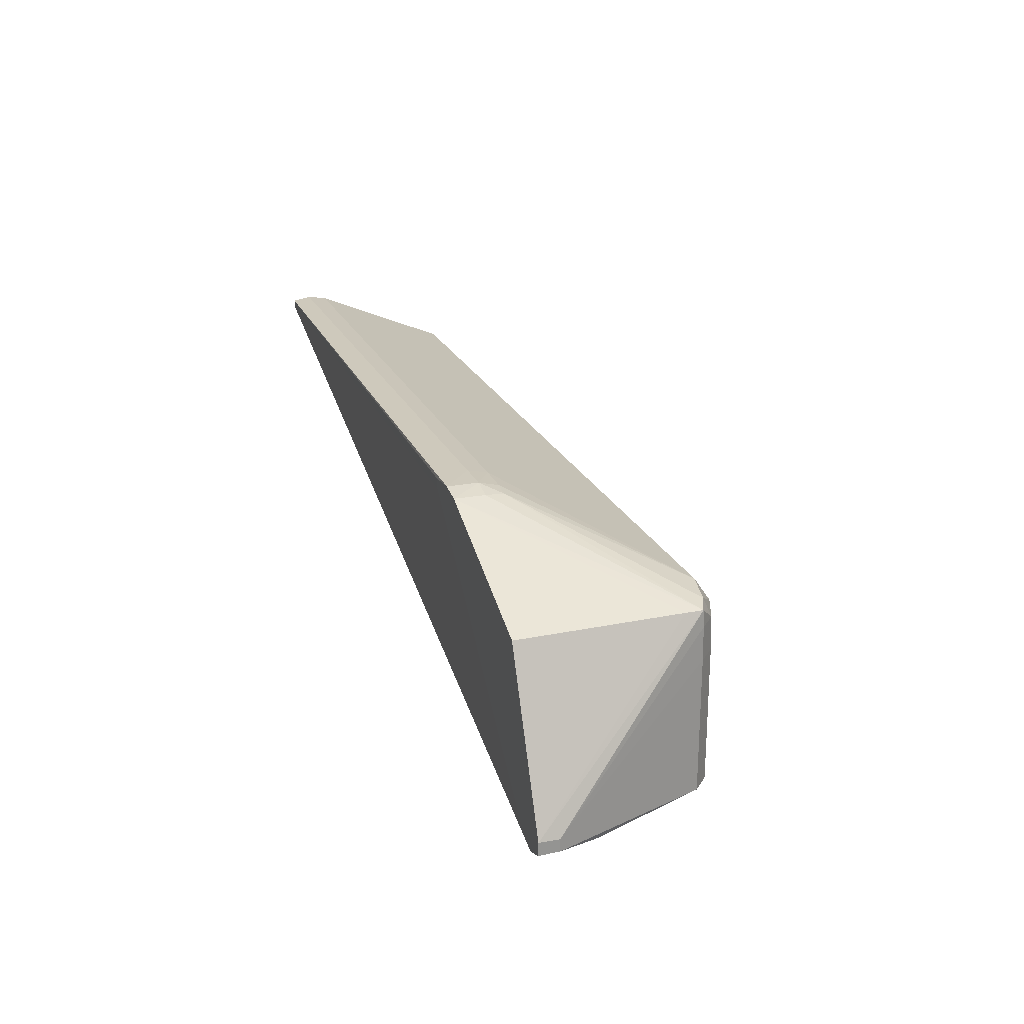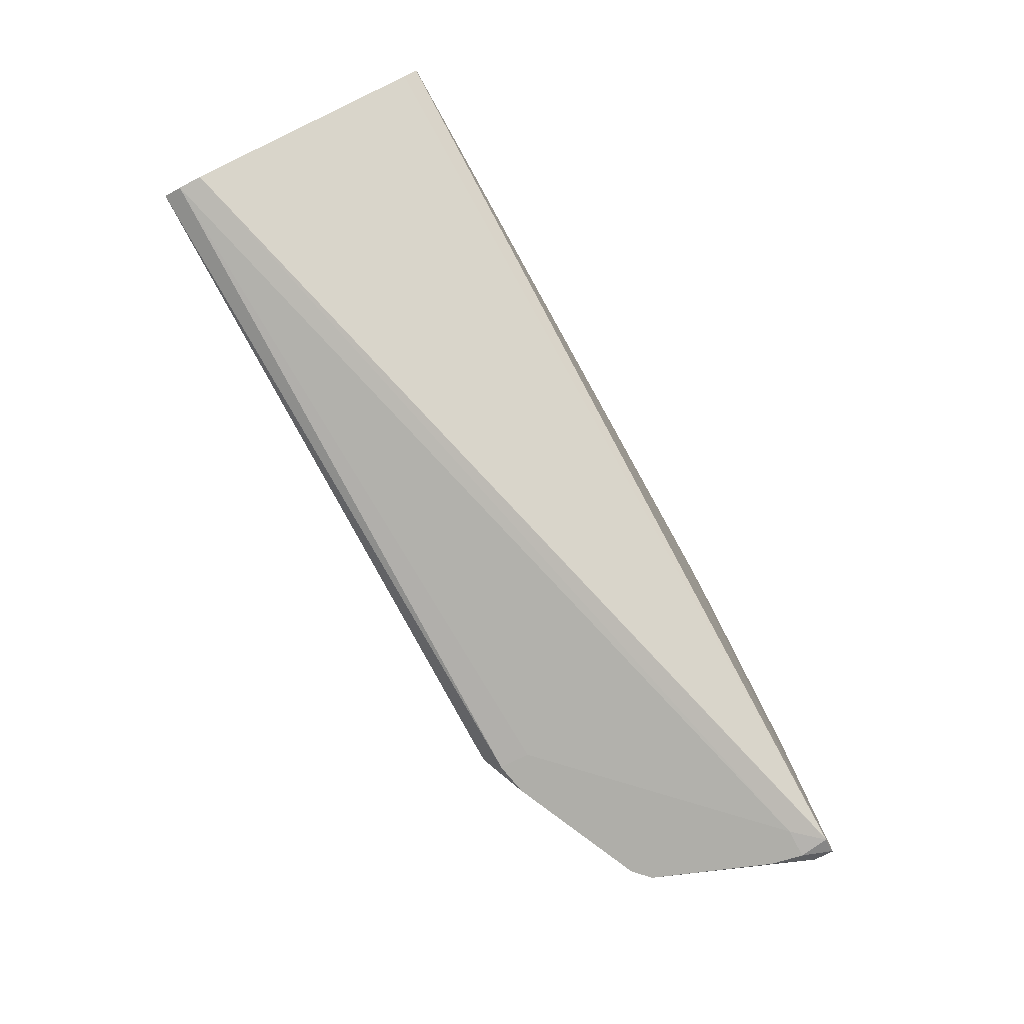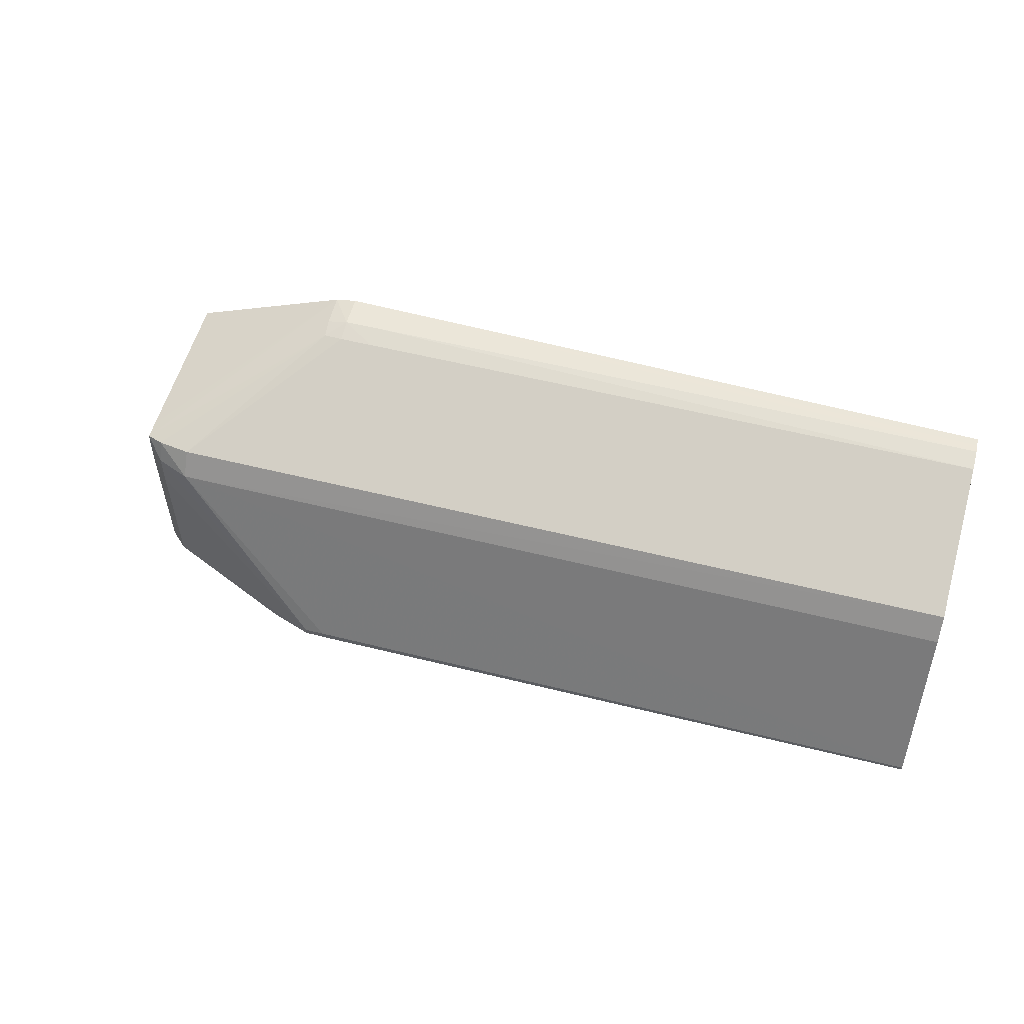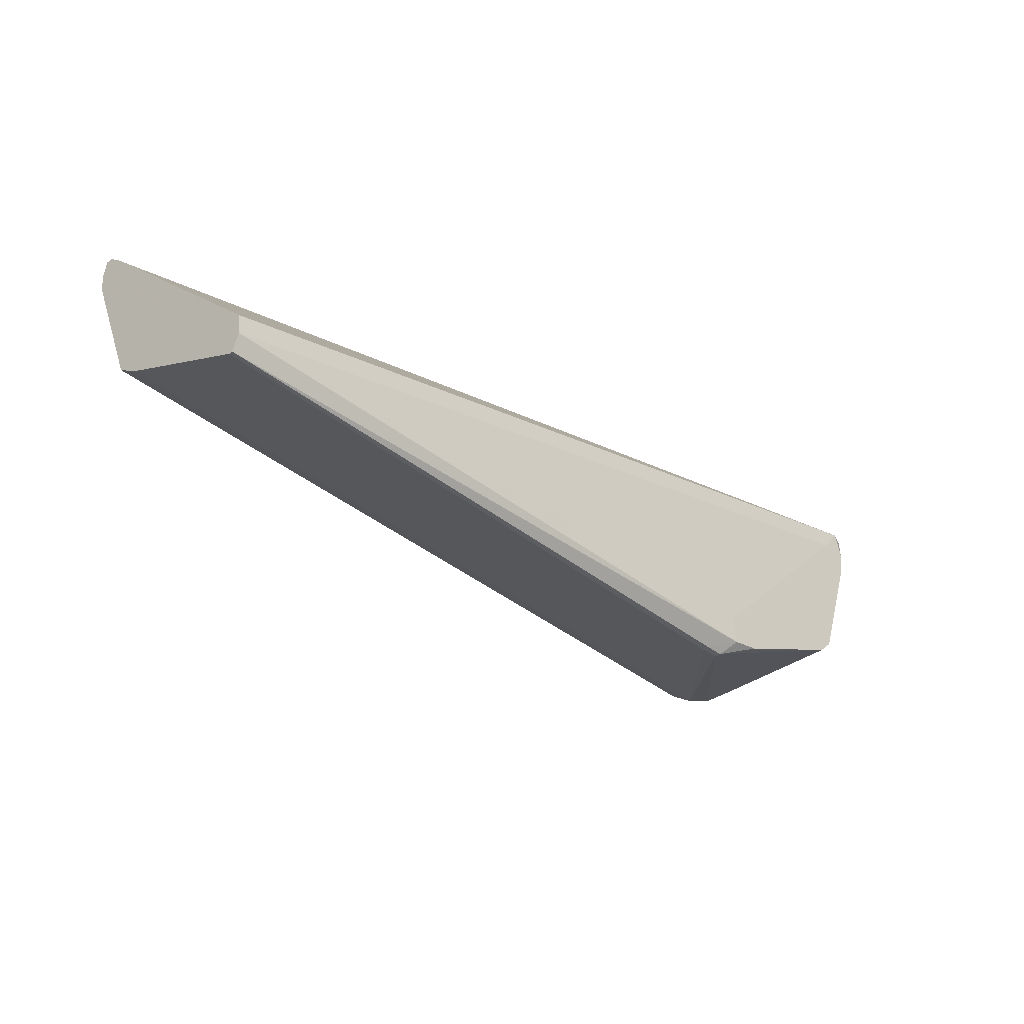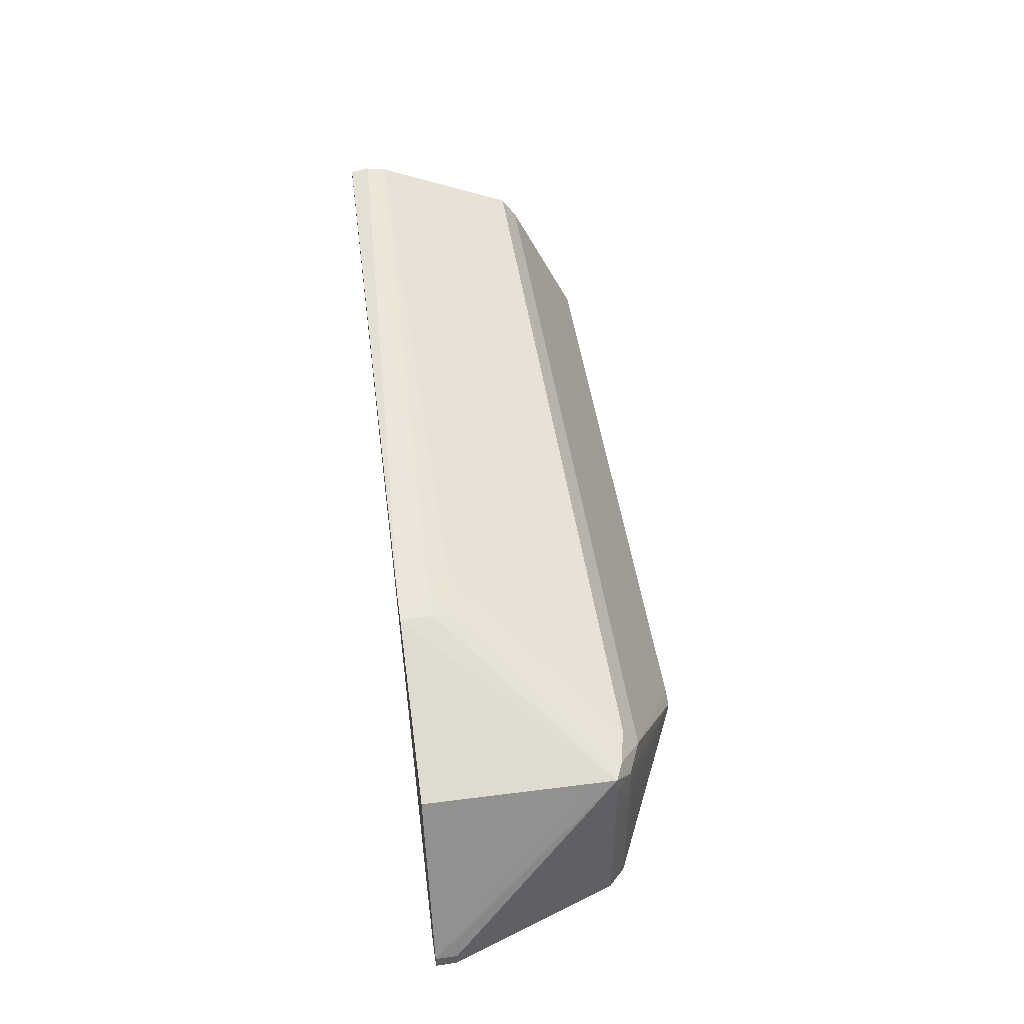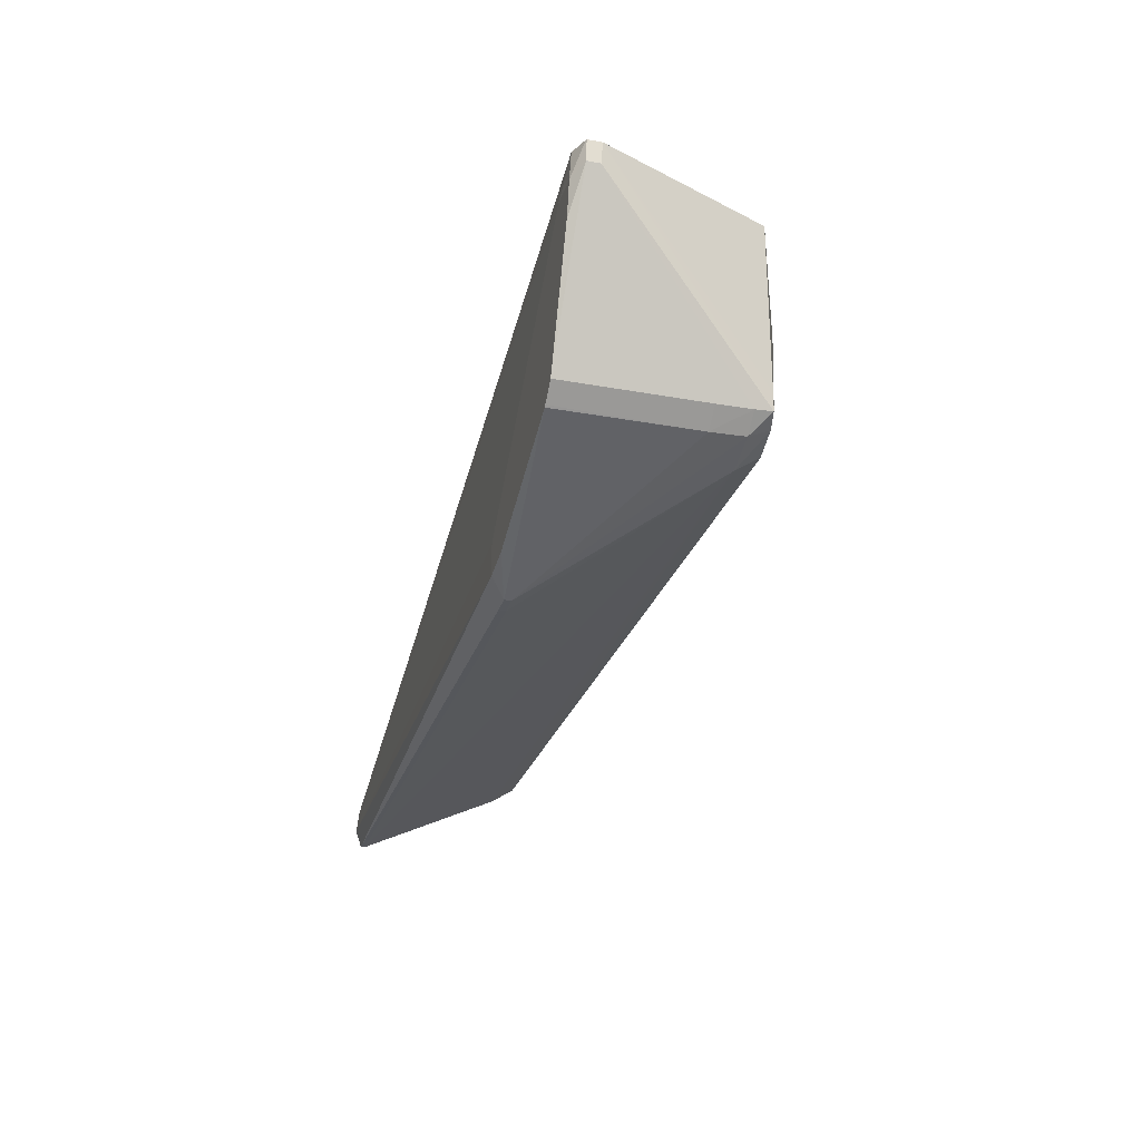
<metadata>
{"format":"obj","ext":"obj","renderer":"f3d","projection":"perspective","resolution":1024,"background":"white","views":[{"elev":22.7,"azim":70.5,"up":"+Y"},{"elev":-77.5,"azim":-62.0,"up":"+Y"},{"elev":55.4,"azim":-165.2,"up":"+Y"},{"elev":-36.9,"azim":-46.5,"up":"+Z"},{"elev":47.5,"azim":81.8,"up":"+Y"},{"elev":-26.6,"azim":74.0,"up":"+Z"}]}
</metadata>
<code>
v 0.02059 0.5461 -0.605
v 0.02059 0.542 -0.5931
v 0.02059 0.5488 -0.605
v 0.4552 0.5441 -0.605
v 0.4759 0.5345 -0.5948
v 0.02059 0.5436 -0.5782
v 0.4763 0.5345 -0.574
v 0.6151 0.5345 -0.4363
v 0.02059 0.648 -0.5582
v 0.5667 0.648 -0.5583
v 0.4552 0.5488 -0.605
v 0.4685 0.544 -0.6048
v 0.4769 0.5345 -0.5948
v 0.02059 0.6784 -0.4448
v 0.6337 0.5362 -0.416
v 0.6325 0.5363 -0.416
v 0.6358 0.5345 -0.4363
v 0.02059 0.6559 -0.5529
v 0.5667 0.6639 -0.5476
v 0.589 0.6617 -0.543
v 0.589 0.648 -0.5492
v 0.4685 0.5485 -0.6048
v 0.02059 0.6639 -0.5476
v 0.589 0.5345 -0.5498
v 0.4983 0.5345 -0.5904
v 0.02059 0.6899 -0.4337
v 0.6458 0.5408 -0.416
v 0.6191 0.5425 -0.416
v 0.02059 0.7011 -0.4243
v 0.6313 0.5345 -0.4582
v 0.6458 0.5409 -0.4298
v 0.6463 0.5412 -0.416
v 0.4552 0.706 -0.4508
v 0.4775 0.7056 -0.4505
v 0.4902 0.7048 -0.4496
v 0.6003 0.6594 -0.538
v 0.6005 0.648 -0.5387
v 0.589 0.6257 -0.5498
v 0.02059 0.706 -0.4508
v 0.5901 0.5345 -0.5488
v 0.4572 0.7001 -0.416
v 0.02059 0.7061 -0.4243
v 0.457 0.7003 -0.416
v 0.6006 0.5345 -0.539
v 0.6458 0.5493 -0.4298
v 0.6463 0.5501 -0.416
v 0.4552 0.7092 -0.4371
v 0.4775 0.7091 -0.4371
v 0.4914 0.7059 -0.4371
v 0.6004 0.6595 -0.5262
v 0.4919 0.7065 -0.416
v 0.6006 0.6257 -0.539
v 0.02059 0.7083 -0.4371
v 0.02059 0.7073 -0.4307
v 0.457 0.7069 -0.416
v 0.4608 0.7074 -0.416
v 0.4775 0.7093 -0.416
v 0.6004 0.6595 -0.416
f 1 2 6
f 1 6 14
f 1 14 26
f 1 26 29
f 1 29 42
f 1 42 54
f 1 54 53
f 1 53 39
f 1 39 23
f 1 23 18
f 1 18 9
f 1 9 3
f 1 3 11
f 1 11 4
f 1 4 5
f 1 5 2
f 2 5 7
f 2 7 8
f 2 8 6
f 3 9 10
f 3 10 11
f 4 11 22
f 4 22 12
f 4 12 13
f 4 13 5
f 5 13 25
f 5 25 24
f 5 24 40
f 5 40 44
f 5 44 30
f 5 30 17
f 5 17 8
f 5 8 7
f 6 8 15
f 6 15 16
f 6 16 14
f 8 17 15
f 9 18 10
f 10 19 20
f 10 20 21
f 10 21 22
f 10 22 11
f 10 18 23
f 10 23 19
f 12 22 38
f 12 38 24
f 12 24 25
f 12 25 13
f 14 16 26
f 15 17 27
f 15 27 32
f 15 32 46
f 15 46 58
f 15 58 51
f 15 51 57
f 15 57 56
f 15 56 55
f 15 55 43
f 15 43 41
f 15 41 28
f 15 28 16
f 16 28 29
f 16 29 26
f 17 30 31
f 17 31 32
f 17 32 27
f 19 33 34
f 19 34 35
f 19 35 20
f 19 23 39
f 19 39 33
f 20 36 21
f 20 35 36
f 21 36 37
f 21 37 38
f 21 38 22
f 24 38 40
f 28 41 29
f 29 41 43
f 29 43 55
f 29 55 42
f 30 44 31
f 31 45 46
f 31 46 32
f 31 44 52
f 31 52 45
f 33 47 48
f 33 48 34
f 33 39 47
f 34 48 35
f 35 48 49
f 35 49 36
f 36 50 46
f 36 46 45
f 36 45 37
f 36 49 51
f 36 51 50
f 37 52 38
f 37 45 52
f 38 52 40
f 39 53 47
f 40 52 44
f 42 55 56
f 42 56 57
f 42 57 54
f 46 50 58
f 47 57 48
f 47 53 57
f 48 57 51
f 48 51 49
f 50 51 58
f 53 54 57

</code>
